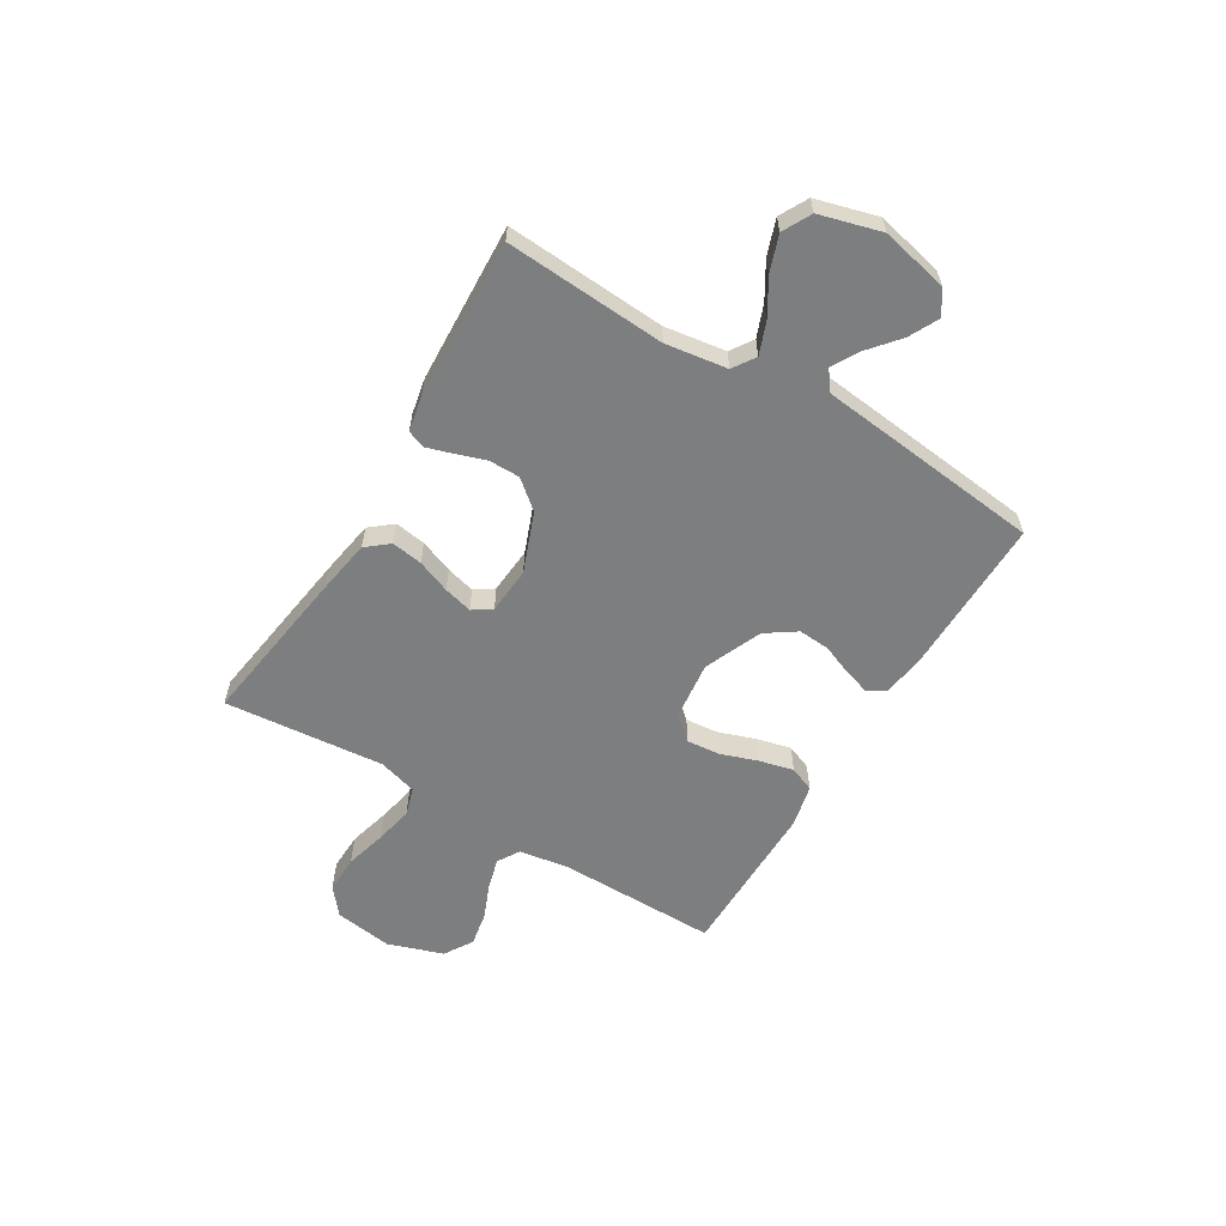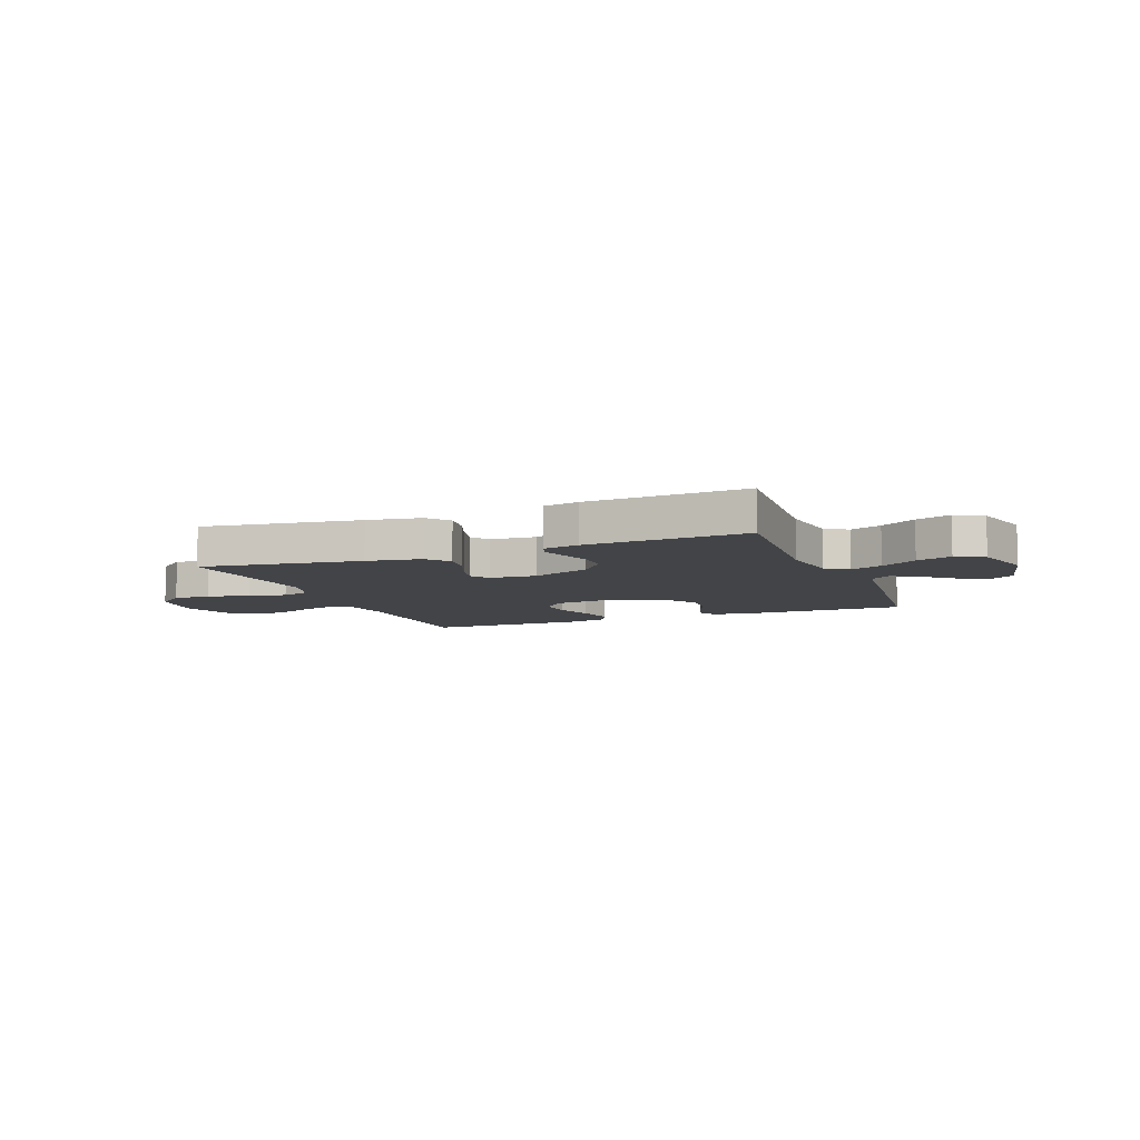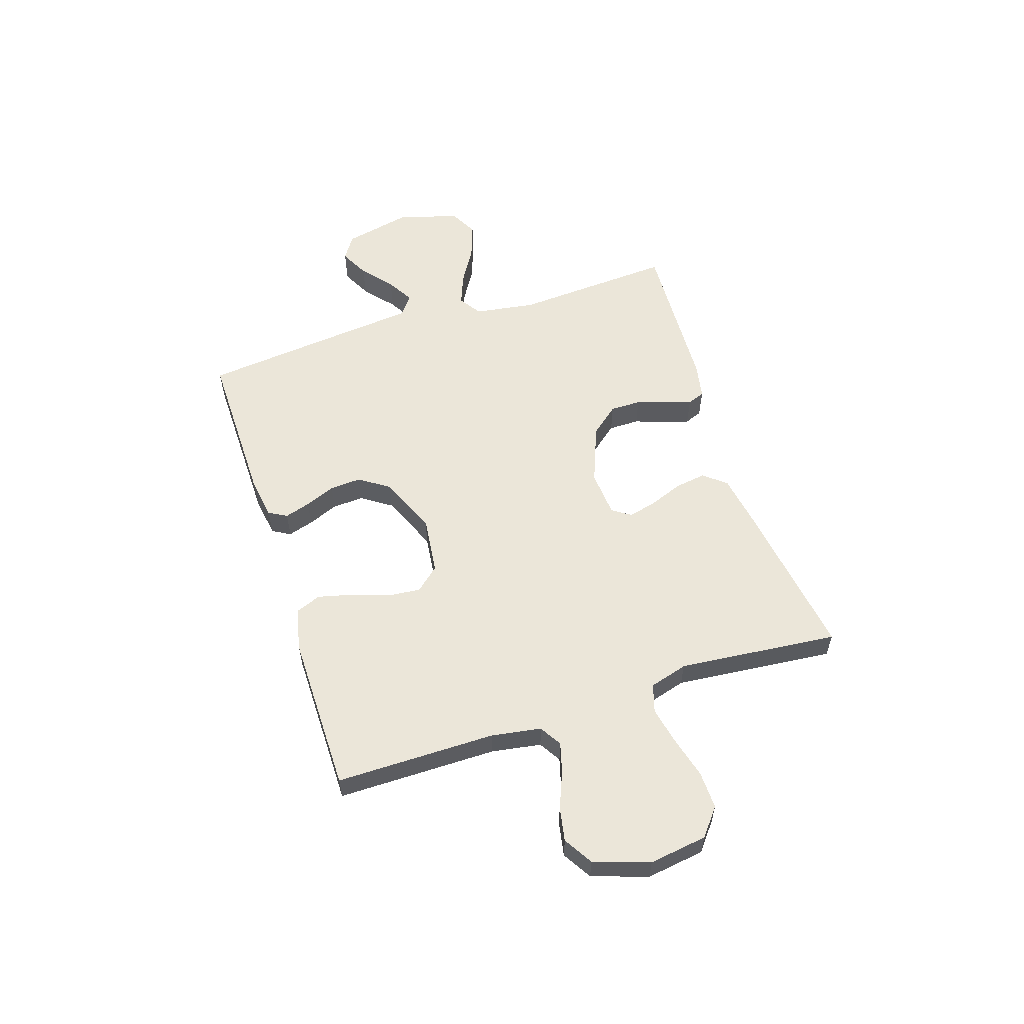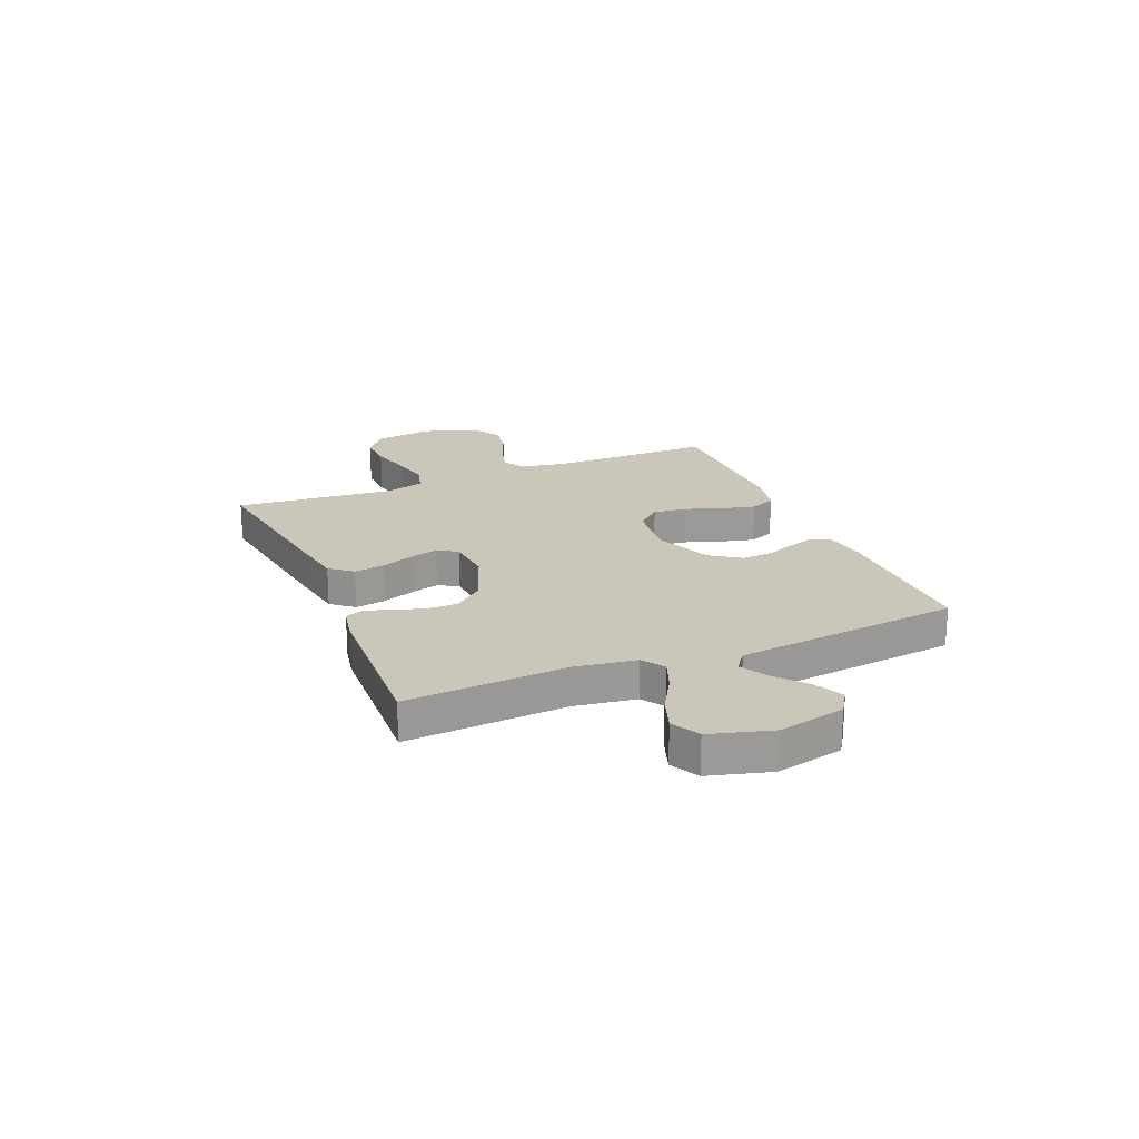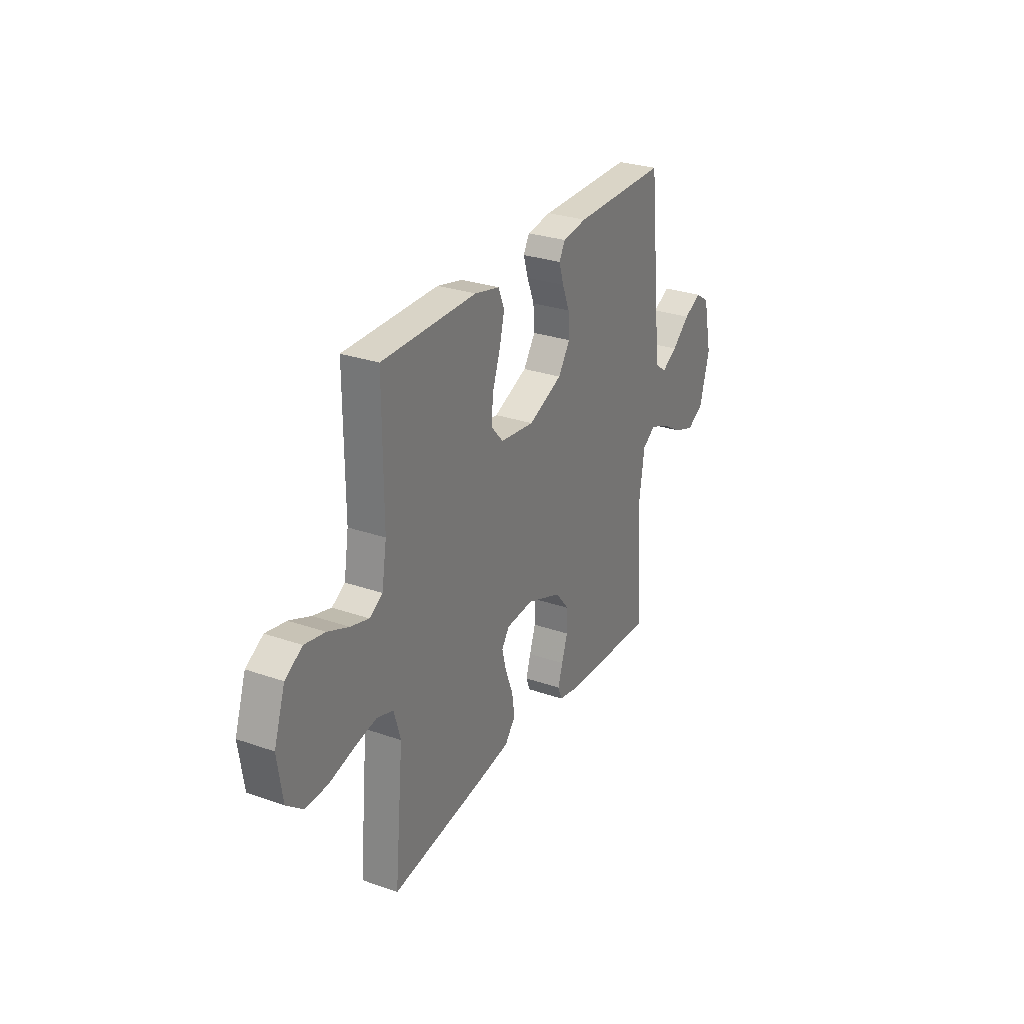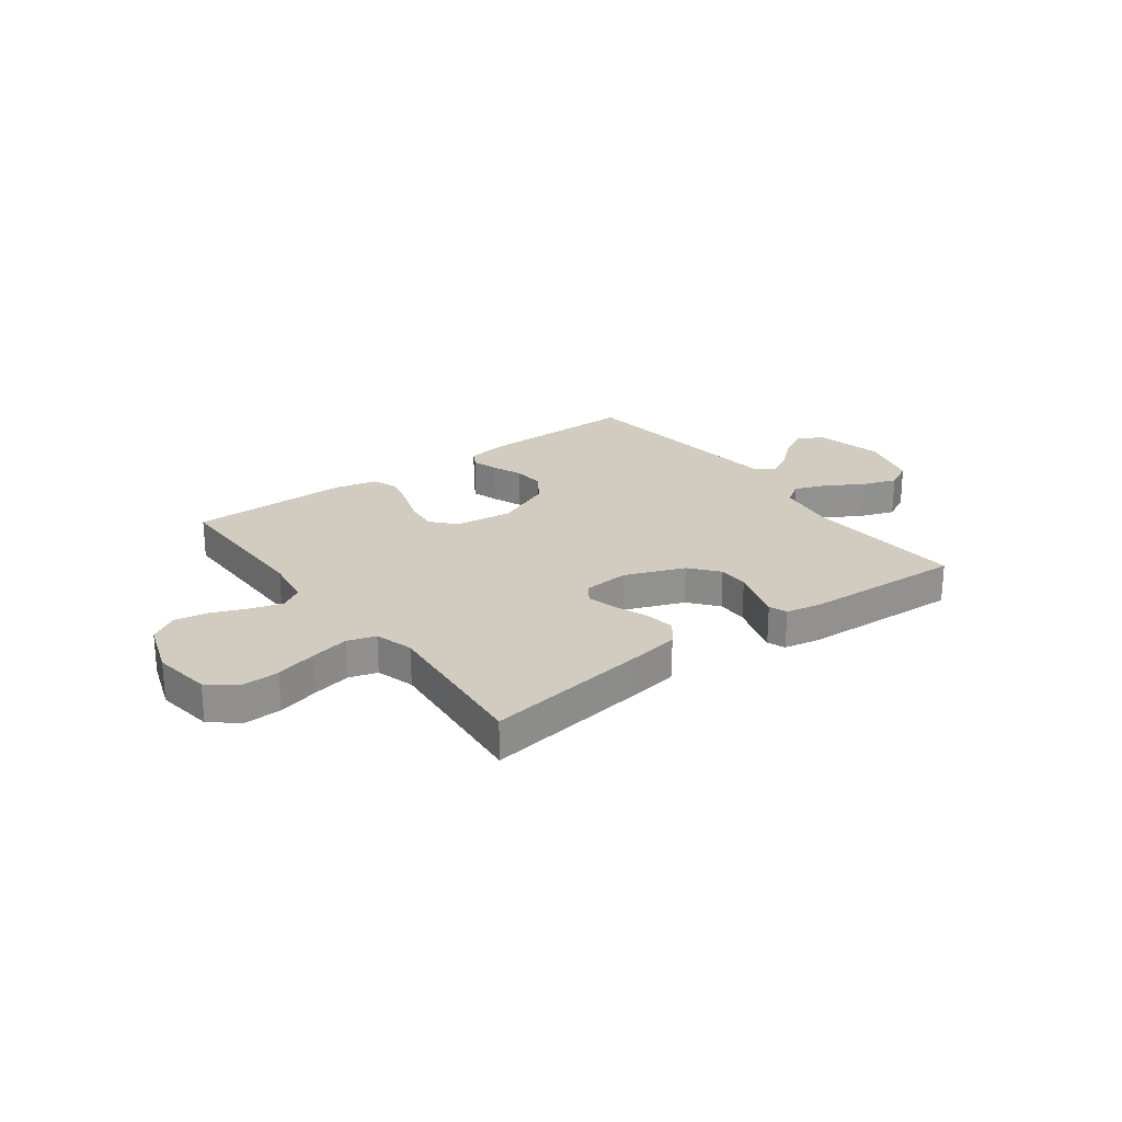
<metadata>
{"format":"obj","ext":"obj","renderer":"f3d","projection":"perspective","resolution":1024,"background":"white","views":[{"elev":-59.3,"azim":-121.1,"up":"+Y"},{"elev":-8.1,"azim":-158.5,"up":"+Y"},{"elev":56.9,"azim":72.1,"up":"+Y"},{"elev":21.1,"azim":-112.6,"up":"+Y"},{"elev":28.4,"azim":117.7,"up":"+Z"},{"elev":24.0,"azim":143.4,"up":"+Y"}]}
</metadata>
<code>
v -0.5 0.07 0.5
v -0.2 0.07 0.496
v -0.123 0.07 0.484
v -0.104 0.07 0.45
v -0.119 0.07 0.402
v -0.142 0.07 0.345
v -0.146 0.07 0.286
v -0.108 0.07 0.23
v 0 0.07 0.184
v 0.109 0.07 0.197
v 0.148 0.07 0.241
v 0.142 0.07 0.303
v 0.118 0.07 0.372
v 0.102 0.07 0.437
v 0.121 0.07 0.484
v 0.2 0.07 0.502
v 0.5 0.07 0.5
v 0.499 0.07 0.2
v 0.514 0.07 0.107
v 0.555 0.07 0.082
v 0.613 0.07 0.098
v 0.679 0.07 0.125
v 0.743 0.07 0.137
v 0.797 0.07 0.104
v 0.832 0.07 0
v 0.816 0.07 -0.109
v 0.765 0.07 -0.15
v 0.695 0.07 -0.148
v 0.617 0.07 -0.127
v 0.546 0.07 -0.112
v 0.493 0.07 -0.128
v 0.472 0.07 -0.2
v 0.5 0.07 -0.5
v 0.2 0.07 -0.456
v 0.098 0.07 -0.439
v 0.064 0.07 -0.397
v 0.073 0.07 -0.339
v 0.097 0.07 -0.277
v 0.111 0.07 -0.223
v 0.087 0.07 -0.188
v 0 0.07 -0.181
v -0.111 0.07 -0.224
v -0.155 0.07 -0.277
v -0.155 0.07 -0.335
v -0.136 0.07 -0.392
v -0.121 0.07 -0.44
v -0.134 0.07 -0.473
v -0.2 0.07 -0.486
v -0.5 0.07 -0.5
v -0.481 0.07 -0.2
v -0.498 0.07 -0.085
v -0.54 0.07 -0.057
v -0.6 0.07 -0.08
v -0.667 0.07 -0.12
v -0.733 0.07 -0.143
v -0.786 0.07 -0.115
v -0.818 0.07 0
v -0.79 0.07 0.126
v -0.745 0.07 0.155
v -0.69 0.07 0.127
v -0.633 0.07 0.079
v -0.583 0.07 0.05
v -0.546 0.07 0.078
v -0.533 0.07 0.2
v -0.5 0 0.5
v -0.2 0 0.496
v -0.123 0 0.484
v -0.104 0 0.45
v -0.119 0 0.402
v -0.142 0 0.345
v -0.146 0 0.286
v -0.108 0 0.23
v 0 0 0.184
v 0.109 0 0.197
v 0.148 0 0.241
v 0.142 0 0.303
v 0.118 0 0.372
v 0.102 0 0.437
v 0.121 0 0.484
v 0.2 0 0.502
v 0.5 0 0.5
v 0.499 0 0.2
v 0.514 0 0.107
v 0.555 0 0.082
v 0.613 0 0.098
v 0.679 0 0.125
v 0.743 0 0.137
v 0.797 0 0.104
v 0.832 0 0
v 0.816 0 -0.109
v 0.765 0 -0.15
v 0.695 0 -0.148
v 0.617 0 -0.127
v 0.546 0 -0.112
v 0.493 0 -0.128
v 0.472 0 -0.2
v 0.5 0 -0.5
v 0.2 0 -0.456
v 0.098 0 -0.439
v 0.064 0 -0.397
v 0.073 0 -0.339
v 0.097 0 -0.277
v 0.111 0 -0.223
v 0.087 0 -0.188
v 0 0 -0.181
v -0.111 0 -0.224
v -0.155 0 -0.277
v -0.155 0 -0.335
v -0.136 0 -0.392
v -0.121 0 -0.44
v -0.134 0 -0.473
v -0.2 0 -0.486
v -0.5 0 -0.5
v -0.481 0 -0.2
v -0.498 0 -0.085
v -0.54 0 -0.057
v -0.6 0 -0.08
v -0.667 0 -0.12
v -0.733 0 -0.143
v -0.786 0 -0.115
v -0.818 0 0
v -0.79 0 0.126
v -0.745 0 0.155
v -0.69 0 0.127
v -0.633 0 0.079
v -0.583 0 0.05
v -0.546 0 0.078
v -0.533 0 0.2
f 4 5 6
f 3 4 6
f 2 3 6
f 1 2 6
f 64 1 6
f 63 64 6
f 62 63 6 7
f 59 60 61
f 58 59 61
f 57 58 61
f 56 57 61
f 55 56 61
f 54 55 61
f 53 54 61
f 52 53 61 62
f 62 7 8
f 52 62 8
f 51 52 8
f 48 49 50
f 47 48 50
f 46 47 50
f 45 46 50
f 44 45 50
f 43 44 50 51
f 51 8 9
f 43 51 9
f 42 43 9
f 36 37 38
f 35 36 38
f 34 35 38
f 33 34 38
f 32 33 38
f 31 32 38 39
f 30 31 39 40
f 27 28 29
f 26 27 29
f 25 26 29
f 24 25 29
f 23 24 29
f 22 23 29
f 21 22 29
f 20 21 29 30
f 30 40 41
f 20 30 41
f 19 20 41
f 16 17 18
f 15 16 18
f 14 15 18
f 13 14 18
f 12 13 18
f 11 12 18 19
f 42 9 10
f 41 42 10
f 19 41 10
f 10 11 19
f 70 69 68
f 70 68 67
f 70 67 66
f 70 66 65
f 70 65 128
f 70 128 127
f 71 70 127 126
f 125 124 123
f 125 123 122
f 125 122 121
f 125 121 120
f 125 120 119
f 125 119 118
f 125 118 117
f 126 125 117 116
f 72 71 126
f 72 126 116
f 72 116 115
f 114 113 112
f 114 112 111
f 114 111 110
f 114 110 109
f 114 109 108
f 115 114 108 107
f 73 72 115
f 73 115 107
f 73 107 106
f 102 101 100
f 102 100 99
f 102 99 98
f 102 98 97
f 102 97 96
f 103 102 96 95
f 104 103 95 94
f 93 92 91
f 93 91 90
f 93 90 89
f 93 89 88
f 93 88 87
f 93 87 86
f 93 86 85
f 94 93 85 84
f 105 104 94
f 105 94 84
f 105 84 83
f 82 81 80
f 82 80 79
f 82 79 78
f 82 78 77
f 82 77 76
f 83 82 76 75
f 74 73 106
f 74 106 105
f 74 105 83
f 83 75 74
f 1 65 66 2
f 2 66 67 3
f 3 67 68 4
f 4 68 69 5
f 5 69 70 6
f 6 70 71 7
f 7 71 72 8
f 8 72 73 9
f 9 73 74 10
f 10 74 75 11
f 11 75 76 12
f 12 76 77 13
f 13 77 78 14
f 14 78 79 15
f 15 79 80 16
f 16 80 81 17
f 17 81 82 18
f 18 82 83 19
f 19 83 84 20
f 20 84 85 21
f 21 85 86 22
f 22 86 87 23
f 23 87 88 24
f 24 88 89 25
f 25 89 90 26
f 26 90 91 27
f 27 91 92 28
f 28 92 93 29
f 29 93 94 30
f 30 94 95 31
f 31 95 96 32
f 32 96 97 33
f 33 97 98 34
f 34 98 99 35
f 35 99 100 36
f 36 100 101 37
f 37 101 102 38
f 38 102 103 39
f 39 103 104 40
f 40 104 105 41
f 41 105 106 42
f 42 106 107 43
f 43 107 108 44
f 44 108 109 45
f 45 109 110 46
f 46 110 111 47
f 47 111 112 48
f 48 112 113 49
f 49 113 114 50
f 50 114 115 51
f 51 115 116 52
f 52 116 117 53
f 53 117 118 54
f 54 118 119 55
f 55 119 120 56
f 56 120 121 57
f 57 121 122 58
f 58 122 123 59
f 59 123 124 60
f 60 124 125 61
f 61 125 126 62
f 62 126 127 63
f 63 127 128 64
f 64 128 65 1

</code>
